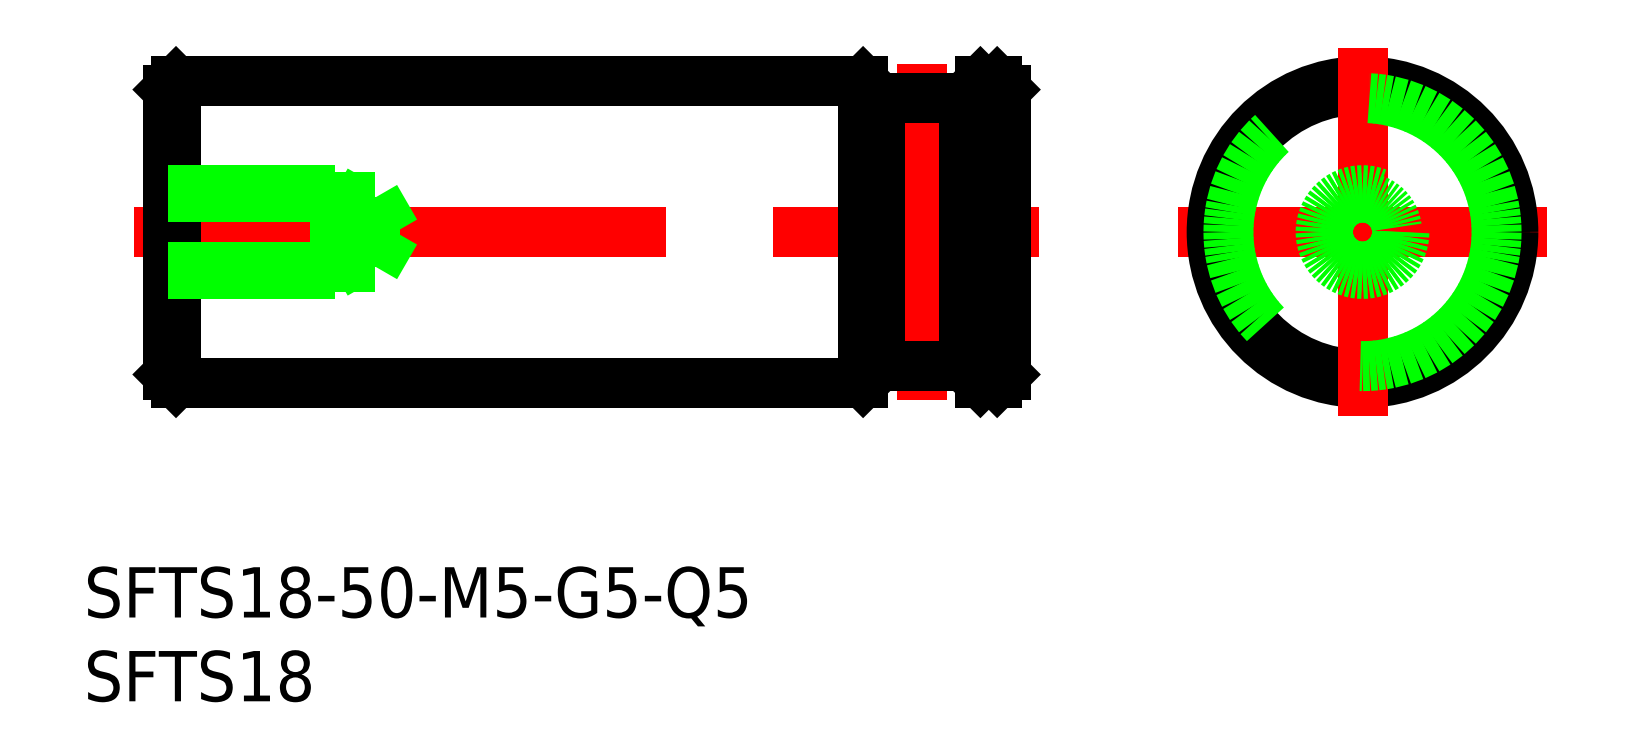
<metadata>
{"format":"dxf","ext":"dxf","renderer":"ezdxf+matplotlib","layout":"modelspace","background":"white","min_lineweight":24,"dpi":150}
</metadata>
<code>
0
SECTION
2
ENTITIES
0
LINE
8
CENTER
10
-11
20
0
30
0
11
11
21
0
31
0
0
LINE
8
0
10
-22.8
20
9
30
0
11
-21.8
21
9
31
0
0
LINE
8
CENTER
10
-73.3
20
0
30
0
11
-19.3
21
0
31
0
0
LINE
8
0
10
-22.8
20
-9
30
0
11
-21.8
21
-9
31
0
0
LINE
8
0
10
-71.3
20
8.5
30
0
11
-71.3
21
-8.5
31
0
0
LINE
8
0
10
-70.8
20
9
30
0
11
-70.8
21
-9
31
0
0
LINE
8
0
10
-71.3
20
-8.5
30
0
11
-70.8
21
-9
31
0
0
LINE
8
0
10
-71.3
20
8.5
30
0
11
-70.8
21
9
31
0
0
LINE
8
0
10
-21.3
20
8.5
30
0
11
-21.3
21
-8.5
31
0
0
LINE
8
0
10
-21.8
20
9
30
0
11
-21.8
21
-9
31
0
0
LINE
8
0
10
-21.3
20
-8.5
30
0
11
-21.8
21
-9
31
0
0
LINE
8
0
10
-21.8
20
9
30
0
11
-21.3
21
8.5
31
0
0
CIRCLE
8
0
10
7.11e-14
20
0
30
0
40
8.5
0
CIRCLE
8
0
10
7.11e-14
20
0
30
0
40
9
0
LINE
8
CENTER
10
0
20
-11
30
0
11
-1.42e-14
21
11
31
0
0
LINE
8
CENTER
10
-26.3
20
10
30
0
11
-26.3
21
-10
31
0
0
LINE
8
0
10
-23.8
20
8
30
0
11
-23.8
21
-8
31
0
0
LINE
8
0
10
-28.8
20
8
30
0
11
-28.8
21
-8
31
0
0
LINE
8
0
10
-28.8
20
8
30
0
11
-23.8
21
8
31
0
0
LINE
8
0
10
-28.8
20
-8
30
0
11
-23.8
21
-8
31
0
0
LINE
8
0
10
-23.8
20
-8
30
0
11
-22.8
21
-9
31
0
0
LINE
8
0
10
-23.8
20
8
30
0
11
-22.8
21
9
31
0
0
LINE
8
0
10
-70.8
20
9
30
0
11
-29.8
21
9
31
0
0
LINE
8
0
10
-70.8
20
-9
30
0
11
-29.8
21
-9
31
0
0
LINE
8
0
10
-22.8
20
9
30
0
11
-22.8
21
-9
31
0
0
LINE
8
0
10
-28.8
20
8
30
0
11
-29.8
21
9
31
0
0
LINE
8
0
10
-28.8
20
-8
30
0
11
-29.8
21
-9
31
0
0
LINE
8
0
10
-29.8
20
9
30
0
11
-29.8
21
-9
31
0
0
CIRCLE
8
0
10
7.11e-14
20
0
30
0
40
8
0
LINE
8
0
10
-71.3
20
2.5
30
0
11
-61.3
21
2.5
31
0
0
LINE
8
0
10
-71.3
20
2.067
30
0
11
-58.9
21
2.067
31
0
0
LINE
8
0
10
-71.3
20
-2.5
30
0
11
-61.3
21
-2.5
31
0
0
LINE
8
0
10
-71.3
20
-2.067
30
0
11
-58.9
21
-2.067
31
0
0
LINE
8
0
10
-58.9
20
-2.067
30
0
11
-57.71
21
-7.82e-14
31
0
0
LINE
8
0
10
-61.3
20
-2.5
30
0
11
-61.3
21
2.5
31
0
0
LINE
8
0
10
-58.9
20
2.067
30
0
11
-58.9
21
-2.067
31
0
0
LINE
8
0
10
-61.3
20
-2.5
30
0
11
-60.55
21
-2.067
31
0
0
LINE
8
0
10
-61.3
20
2.5
30
0
11
-60.55
21
2.067
31
0
0
LINE
8
0
10
-58.9
20
2.067
30
0
11
-57.71
21
-7.82e-14
31
0
0
CIRCLE
8
0
10
7.11e-14
20
0
30
0
40
2.067
0
CIRCLE
8
0
10
7.11e-14
20
0
30
0
40
2.5
0
INSERT
8
0
2
*U2
10
0
20
0
30
0
0
INSERT
8
0
2
*U3
10
0
20
0
30
0
0
VIEWPORT
8
0
10
122.5
20
133.6
30
0
40
322
41
265
68
     1
69
     1
0
VIEWPORT
8
DEFPOINTS
10
122.5
20
102
30
0
40
239.8
41
200.1
68
     2
69
     2
0
ENDSEC
0
EOF

</code>
